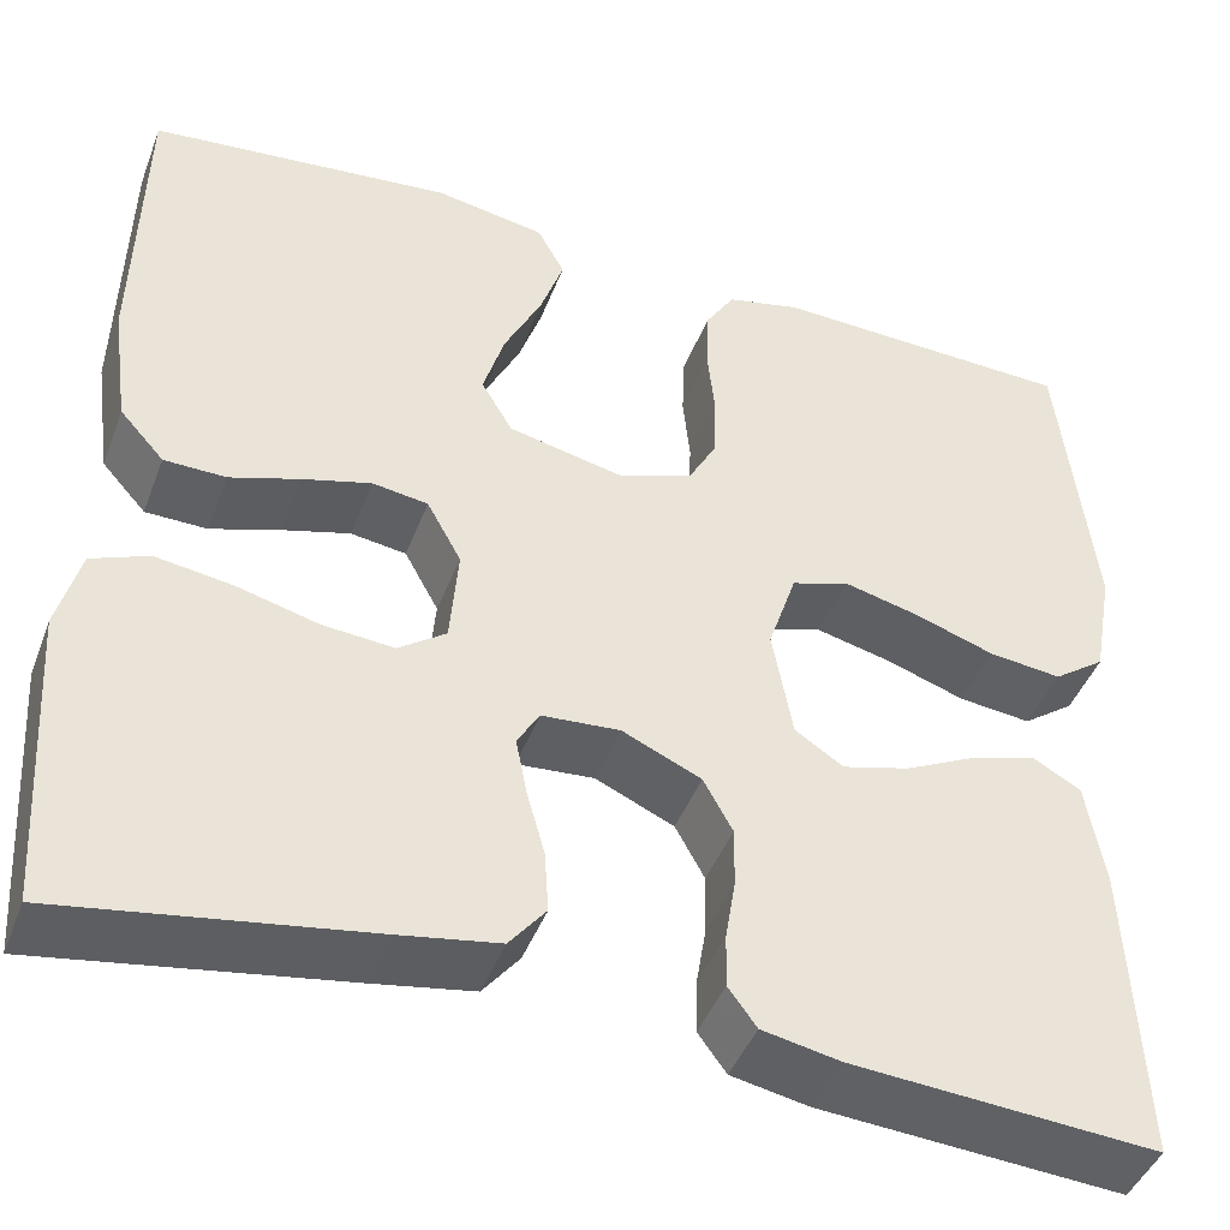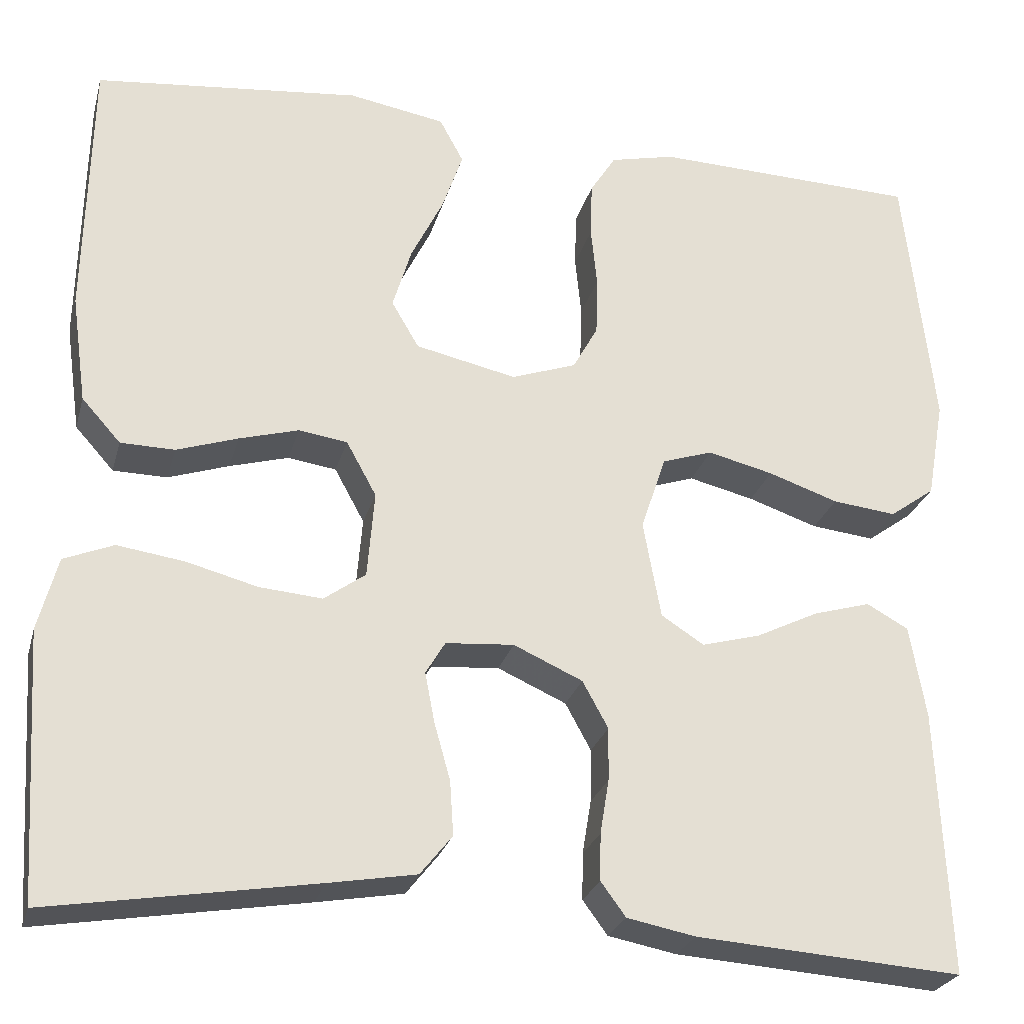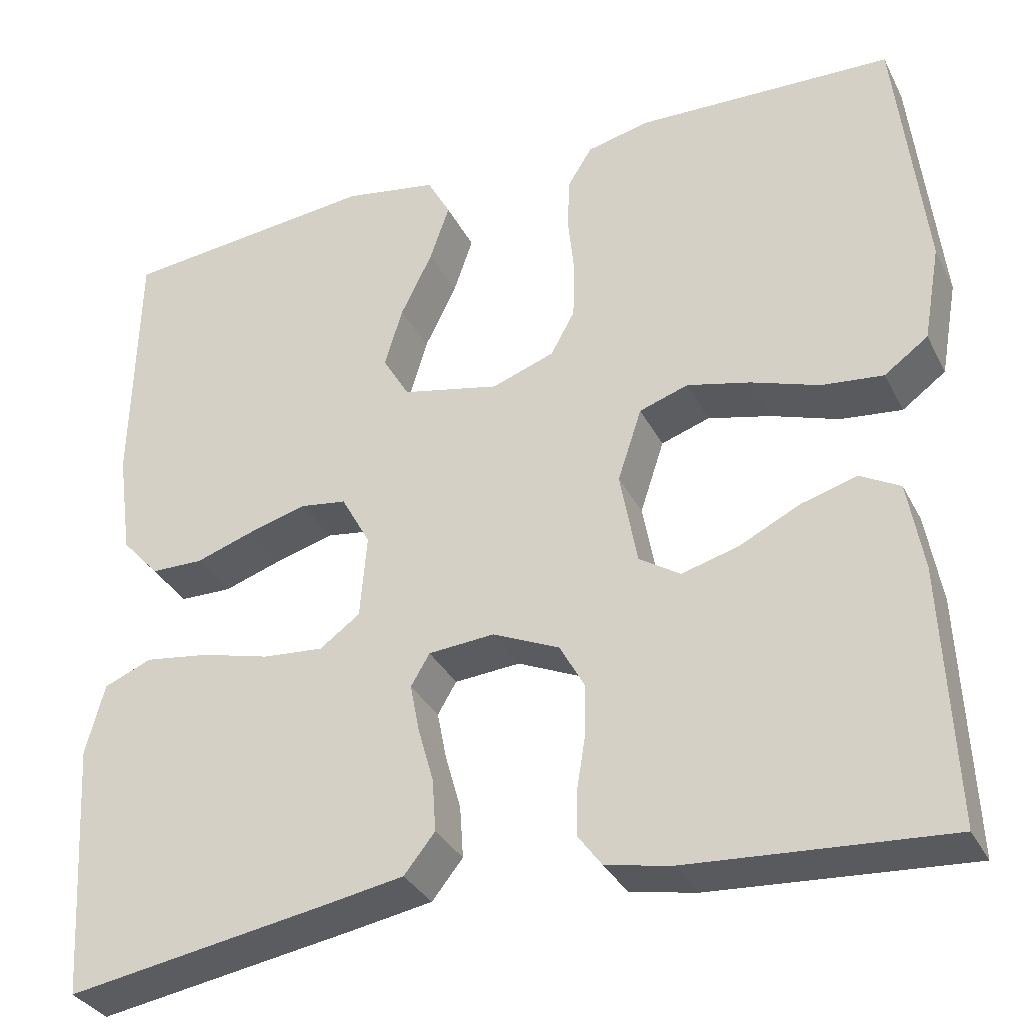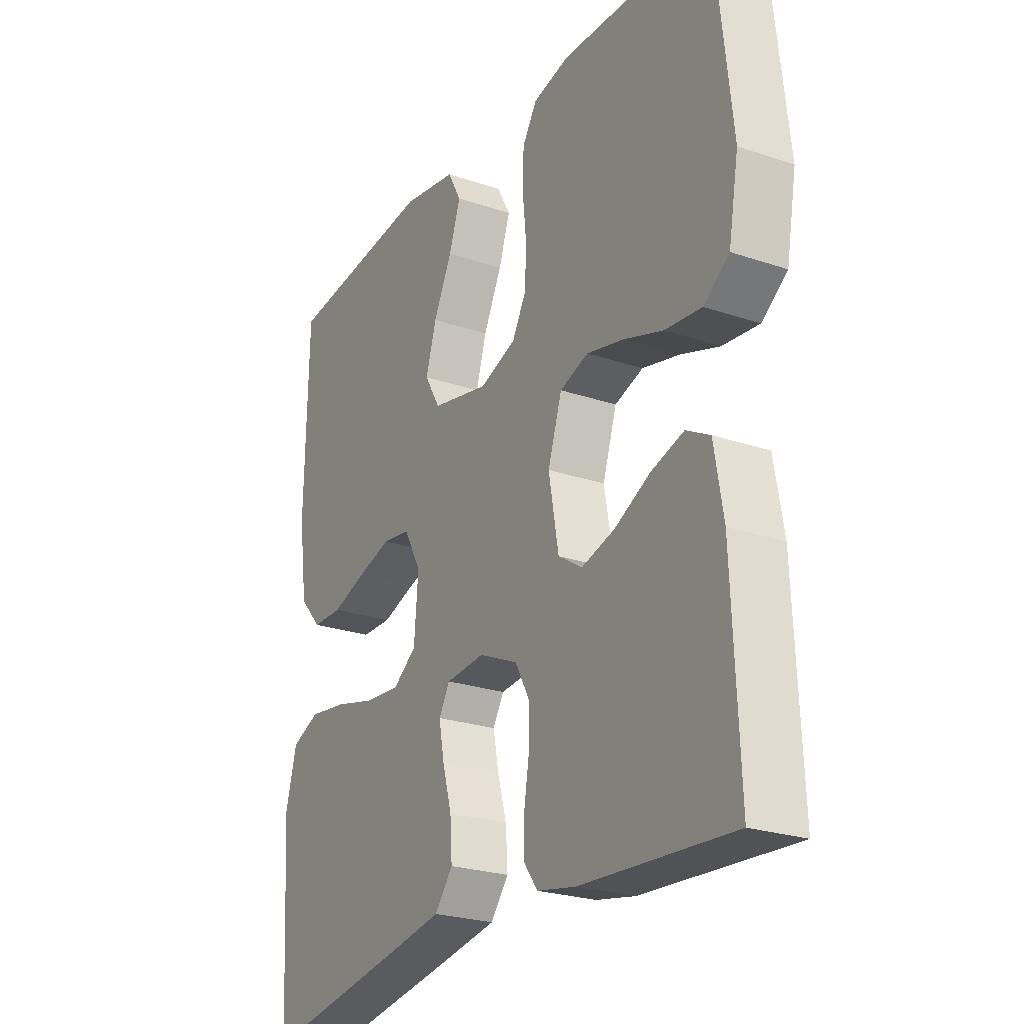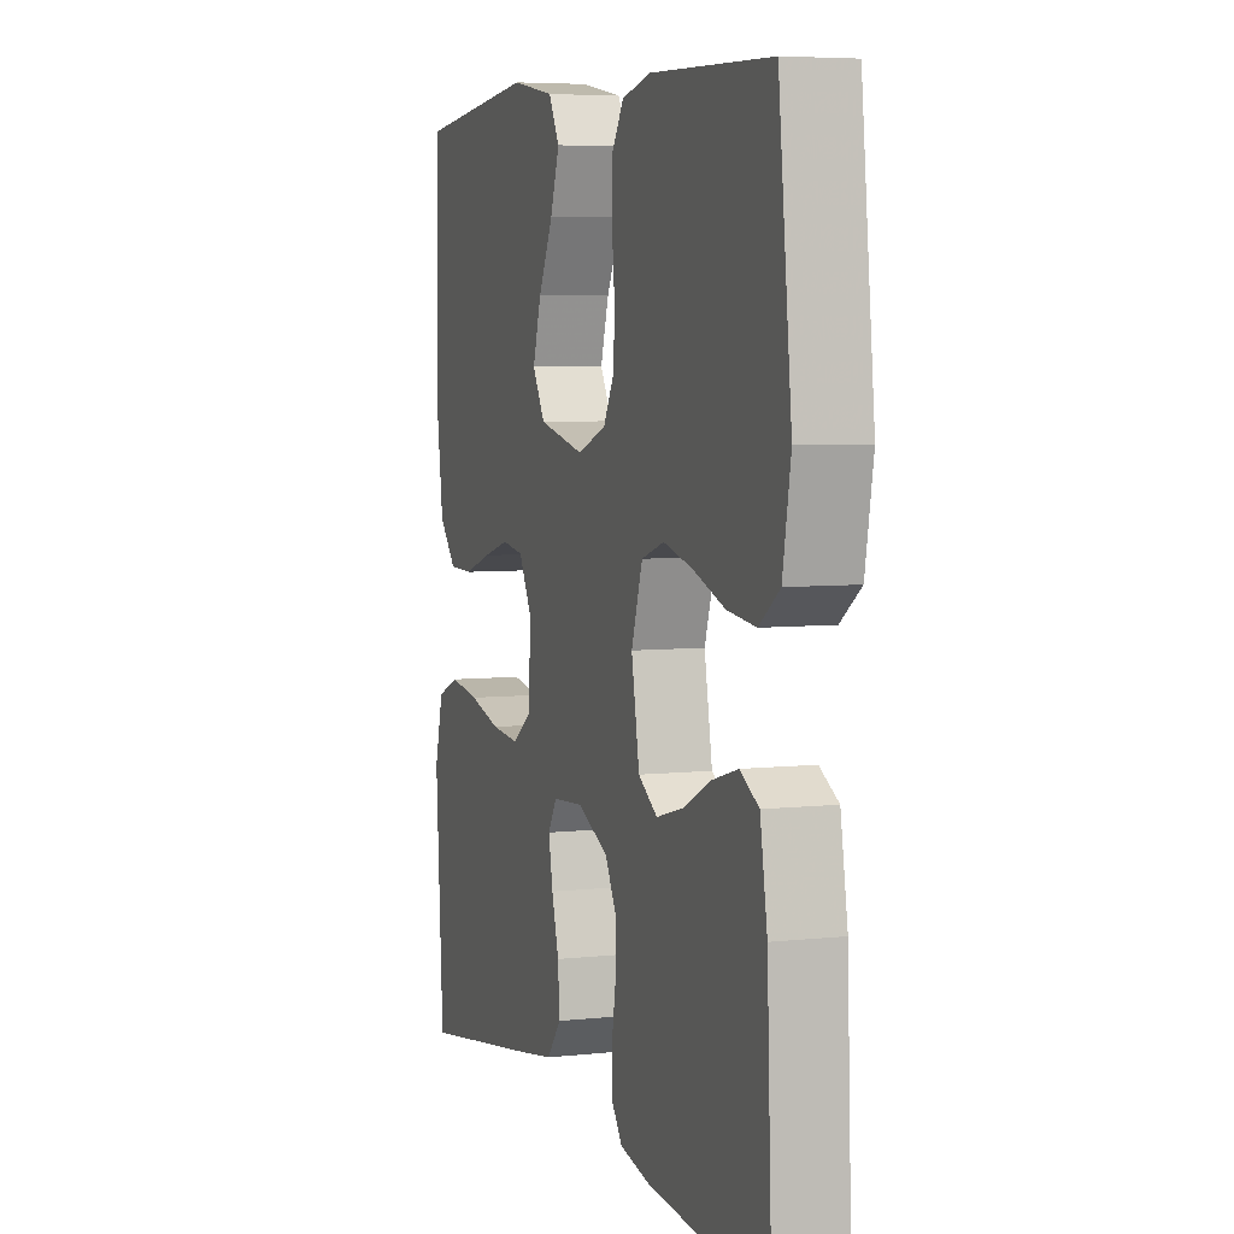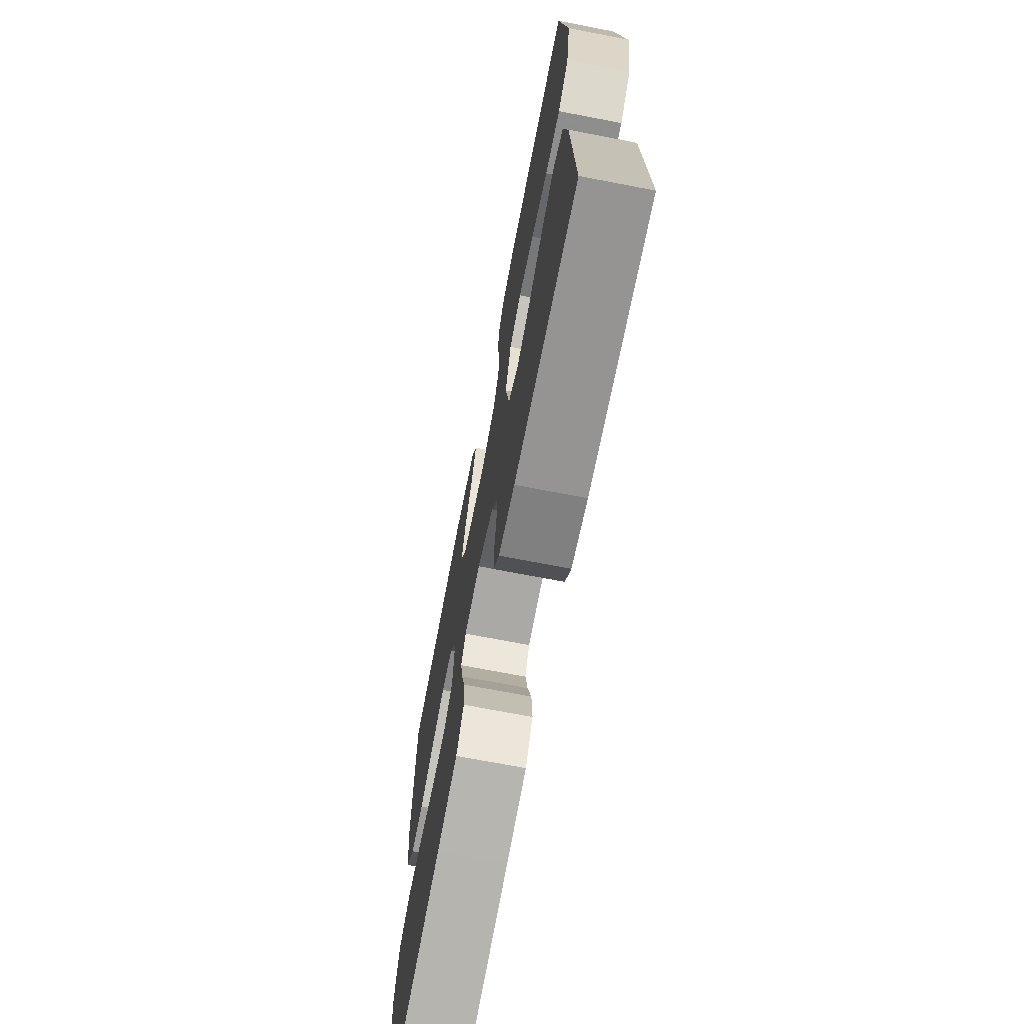
<metadata>
{"format":"obj","ext":"obj","renderer":"f3d","projection":"perspective","resolution":1024,"background":"white","views":[{"elev":-44.2,"azim":-20.2,"up":"+Z"},{"elev":-25.8,"azim":-14.4,"up":"+Z"},{"elev":-33.3,"azim":23.7,"up":"+Z"},{"elev":-24.6,"azim":60.9,"up":"+Z"},{"elev":5.7,"azim":71.3,"up":"+Z"},{"elev":-71.1,"azim":79.1,"up":"+Z"}]}
</metadata>
<code>
v 0.5 0.07 0.5
v 0.533 0.07 0.2
v 0.513 0.07 0.088
v 0.462 0.07 0.051
v 0.39 0.07 0.059
v 0.311 0.07 0.086
v 0.237 0.07 0.104
v 0.18 0.07 0.085
v 0.152 0.07 0
v 0.172 0.07 -0.11
v 0.22 0.07 -0.141
v 0.286 0.07 -0.123
v 0.357 0.07 -0.088
v 0.422 0.07 -0.069
v 0.469 0.07 -0.095
v 0.487 0.07 -0.2
v 0.5 0.07 -0.5
v 0.2 0.07 -0.479
v 0.123 0.07 -0.464
v 0.095 0.07 -0.426
v 0.096 0.07 -0.373
v 0.106 0.07 -0.312
v 0.107 0.07 -0.252
v 0.078 0.07 -0.199
v 0 0.07 -0.164
v -0.077 0.07 -0.17
v -0.099 0.07 -0.207
v -0.088 0.07 -0.264
v -0.07 0.07 -0.328
v -0.066 0.07 -0.389
v -0.102 0.07 -0.434
v -0.2 0.07 -0.451
v -0.5 0.07 -0.5
v -0.519 0.07 -0.2
v -0.497 0.07 -0.117
v -0.441 0.07 -0.094
v -0.365 0.07 -0.105
v -0.285 0.07 -0.126
v -0.214 0.07 -0.132
v -0.167 0.07 -0.098
v -0.159 0.07 0
v -0.193 0.07 0.062
v -0.248 0.07 0.07
v -0.315 0.07 0.051
v -0.384 0.07 0.028
v -0.445 0.07 0.029
v -0.489 0.07 0.078
v -0.506 0.07 0.2
v -0.5 0.07 0.5
v -0.2 0.07 0.531
v -0.091 0.07 0.512
v -0.064 0.07 0.462
v -0.087 0.07 0.395
v -0.124 0.07 0.32
v -0.145 0.07 0.25
v -0.114 0.07 0.197
v 0 0.07 0.172
v 0.073 0.07 0.198
v 0.101 0.07 0.249
v 0.103 0.07 0.315
v 0.096 0.07 0.384
v 0.098 0.07 0.447
v 0.127 0.07 0.493
v 0.2 0.07 0.51
v 0.5 0 0.5
v 0.533 0 0.2
v 0.513 0 0.088
v 0.462 0 0.051
v 0.39 0 0.059
v 0.311 0 0.086
v 0.237 0 0.104
v 0.18 0 0.085
v 0.152 0 0
v 0.172 0 -0.11
v 0.22 0 -0.141
v 0.286 0 -0.123
v 0.357 0 -0.088
v 0.422 0 -0.069
v 0.469 0 -0.095
v 0.487 0 -0.2
v 0.5 0 -0.5
v 0.2 0 -0.479
v 0.123 0 -0.464
v 0.095 0 -0.426
v 0.096 0 -0.373
v 0.106 0 -0.312
v 0.107 0 -0.252
v 0.078 0 -0.199
v 0 0 -0.164
v -0.077 0 -0.17
v -0.099 0 -0.207
v -0.088 0 -0.264
v -0.07 0 -0.328
v -0.066 0 -0.389
v -0.102 0 -0.434
v -0.2 0 -0.451
v -0.5 0 -0.5
v -0.519 0 -0.2
v -0.497 0 -0.117
v -0.441 0 -0.094
v -0.365 0 -0.105
v -0.285 0 -0.126
v -0.214 0 -0.132
v -0.167 0 -0.098
v -0.159 0 0
v -0.193 0 0.062
v -0.248 0 0.07
v -0.315 0 0.051
v -0.384 0 0.028
v -0.445 0 0.029
v -0.489 0 0.078
v -0.506 0 0.2
v -0.5 0 0.5
v -0.2 0 0.531
v -0.091 0 0.512
v -0.064 0 0.462
v -0.087 0 0.395
v -0.124 0 0.32
v -0.145 0 0.25
v -0.114 0 0.197
v 0 0 0.172
v 0.073 0 0.198
v 0.101 0 0.249
v 0.103 0 0.315
v 0.096 0 0.384
v 0.098 0 0.447
v 0.127 0 0.493
v 0.2 0 0.51
f 60 61 62 63
f 59 60 63 64
f 51 52 53 54
f 51 54 55
f 50 51 55
f 49 50 55
f 48 49 55 56
f 44 45 46 47
f 43 44 47 48
f 42 43 48 56
f 35 36 37 38
f 35 38 39
f 34 35 39
f 33 34 39
f 32 33 39 40
f 28 29 30 31
f 27 28 31 32
f 19 20 21 22
f 19 22 23
f 18 19 23
f 17 18 23
f 16 17 23 24
f 12 13 14 15
f 11 12 15 16
f 3 4 5 6
f 3 6 7
f 2 3 7
f 59 64 1 2
f 58 59 2 7
f 57 58 7 8
f 41 42 56 57
f 40 41 57 8
f 27 32 40
f 26 27 40
f 25 26 40 8
f 11 16 24 25
f 10 11 25
f 9 10 25
f 8 9 25
f 127 126 125 124
f 128 127 124 123
f 118 117 116 115
f 119 118 115
f 119 115 114
f 119 114 113
f 120 119 113 112
f 111 110 109 108
f 112 111 108 107
f 120 112 107 106
f 102 101 100 99
f 103 102 99
f 103 99 98
f 103 98 97
f 104 103 97 96
f 95 94 93 92
f 96 95 92 91
f 86 85 84 83
f 87 86 83
f 87 83 82
f 87 82 81
f 88 87 81 80
f 79 78 77 76
f 80 79 76 75
f 70 69 68 67
f 71 70 67
f 71 67 66
f 66 65 128 123
f 71 66 123 122
f 72 71 122 121
f 121 120 106 105
f 72 121 105 104
f 104 96 91
f 104 91 90
f 72 104 90 89
f 89 88 80 75
f 89 75 74
f 89 74 73
f 89 73 72
f 1 65 66 2
f 2 66 67 3
f 3 67 68 4
f 4 68 69 5
f 5 69 70 6
f 6 70 71 7
f 7 71 72 8
f 8 72 73 9
f 9 73 74 10
f 10 74 75 11
f 11 75 76 12
f 12 76 77 13
f 13 77 78 14
f 14 78 79 15
f 15 79 80 16
f 16 80 81 17
f 17 81 82 18
f 18 82 83 19
f 19 83 84 20
f 20 84 85 21
f 21 85 86 22
f 22 86 87 23
f 23 87 88 24
f 24 88 89 25
f 25 89 90 26
f 26 90 91 27
f 27 91 92 28
f 28 92 93 29
f 29 93 94 30
f 30 94 95 31
f 31 95 96 32
f 32 96 97 33
f 33 97 98 34
f 34 98 99 35
f 35 99 100 36
f 36 100 101 37
f 37 101 102 38
f 38 102 103 39
f 39 103 104 40
f 40 104 105 41
f 41 105 106 42
f 42 106 107 43
f 43 107 108 44
f 44 108 109 45
f 45 109 110 46
f 46 110 111 47
f 47 111 112 48
f 48 112 113 49
f 49 113 114 50
f 50 114 115 51
f 51 115 116 52
f 52 116 117 53
f 53 117 118 54
f 54 118 119 55
f 55 119 120 56
f 56 120 121 57
f 57 121 122 58
f 58 122 123 59
f 59 123 124 60
f 60 124 125 61
f 61 125 126 62
f 62 126 127 63
f 63 127 128 64
f 64 128 65 1

</code>
